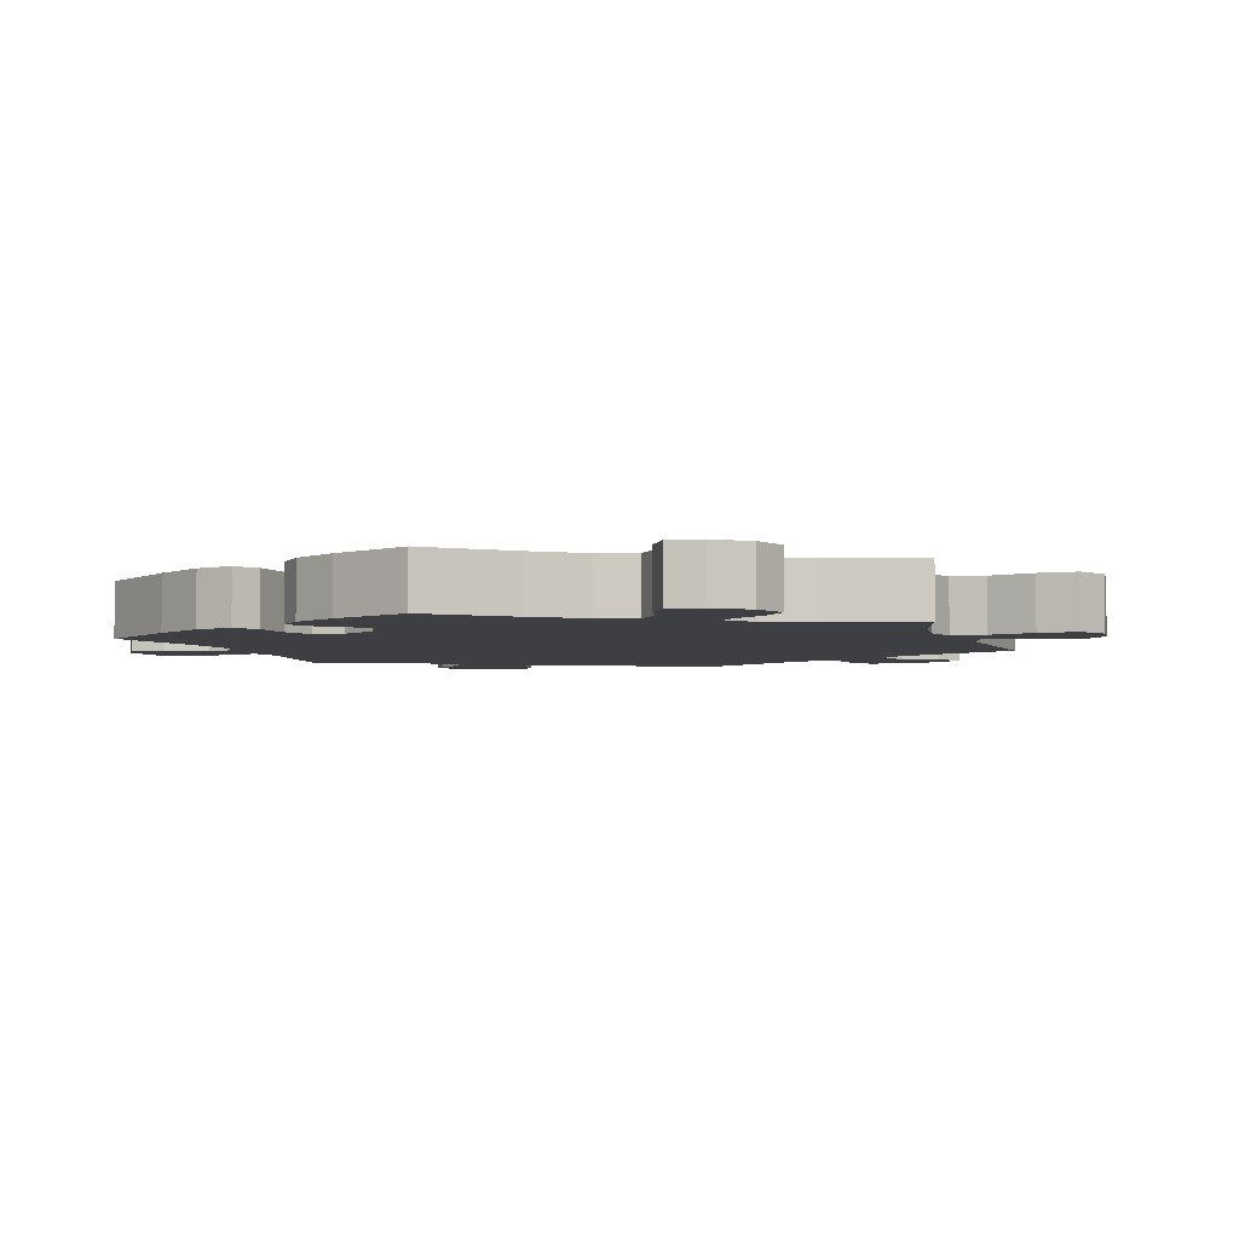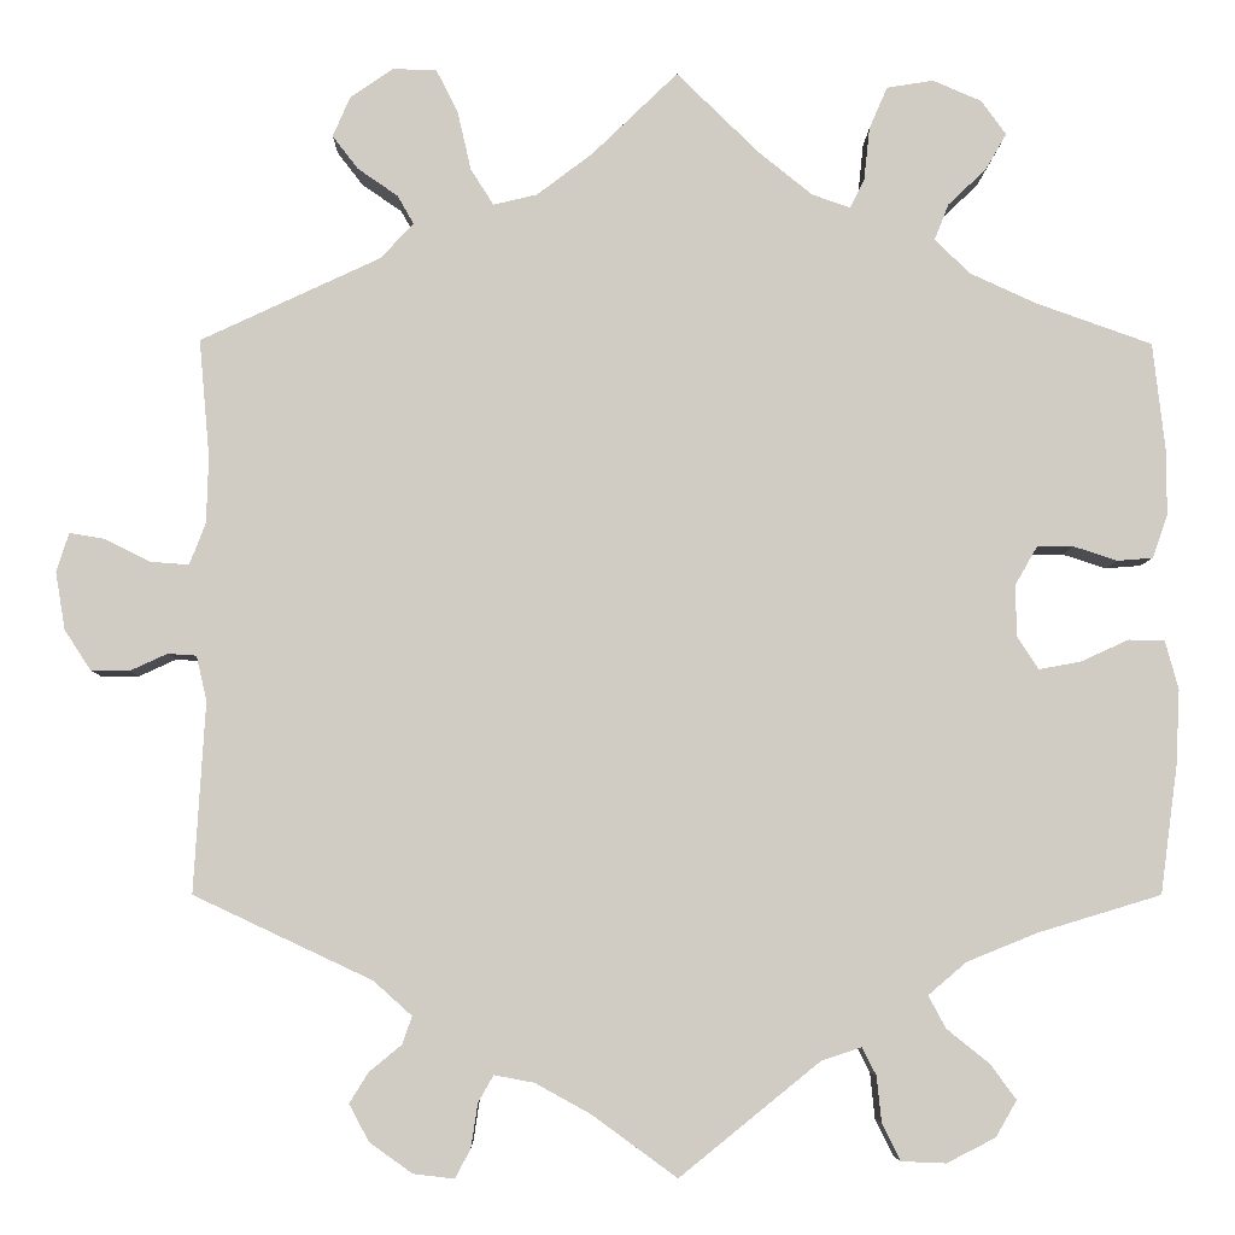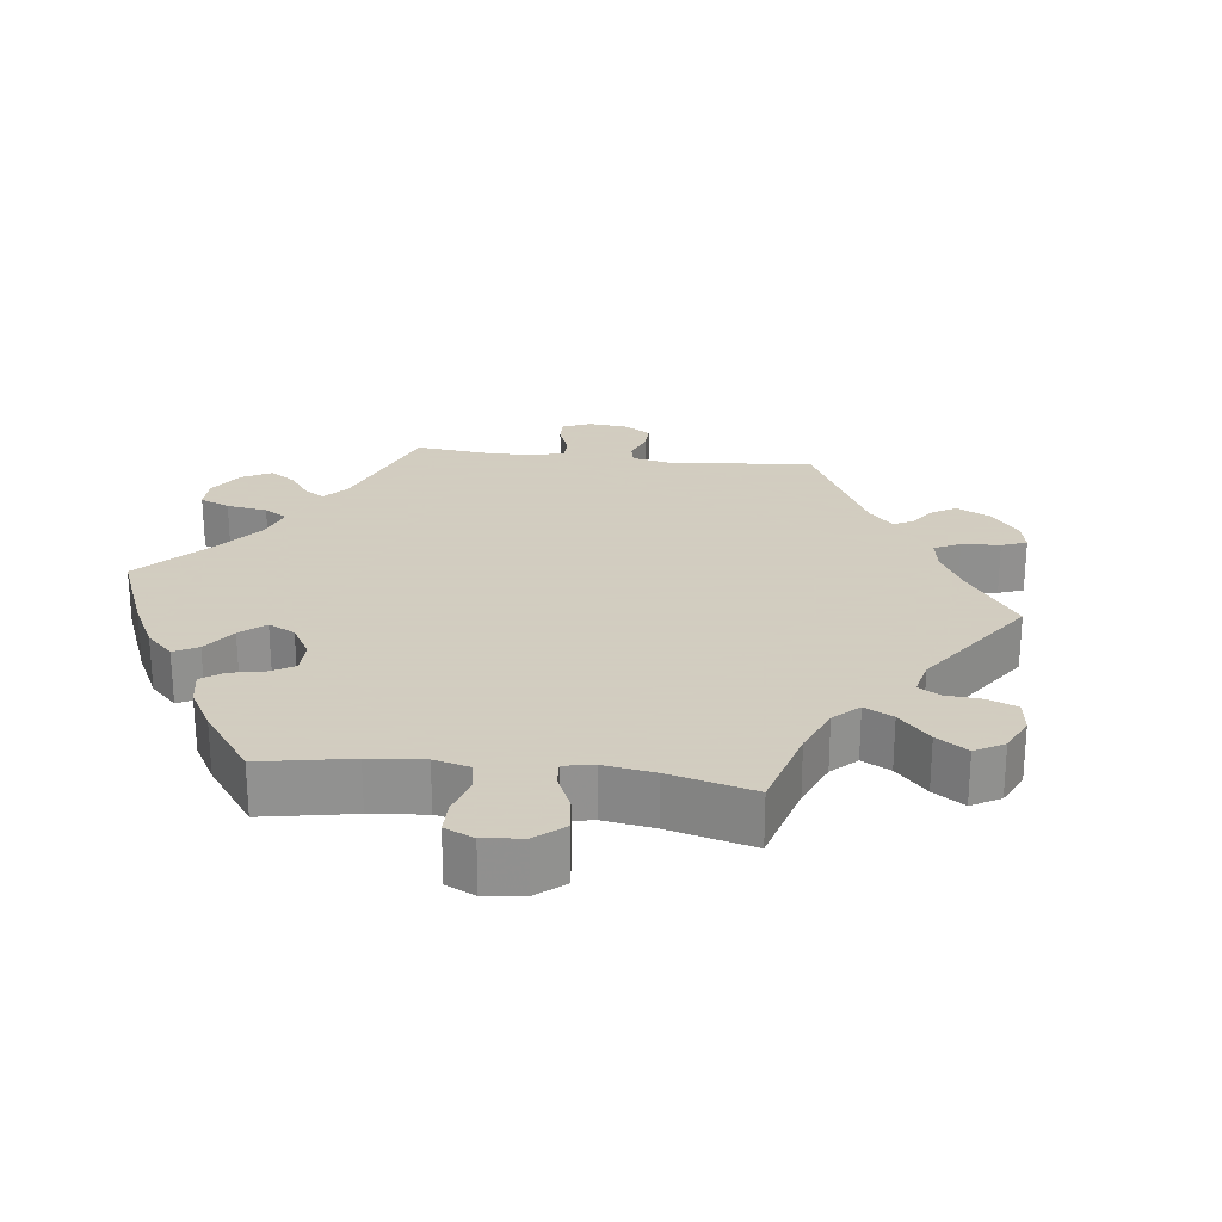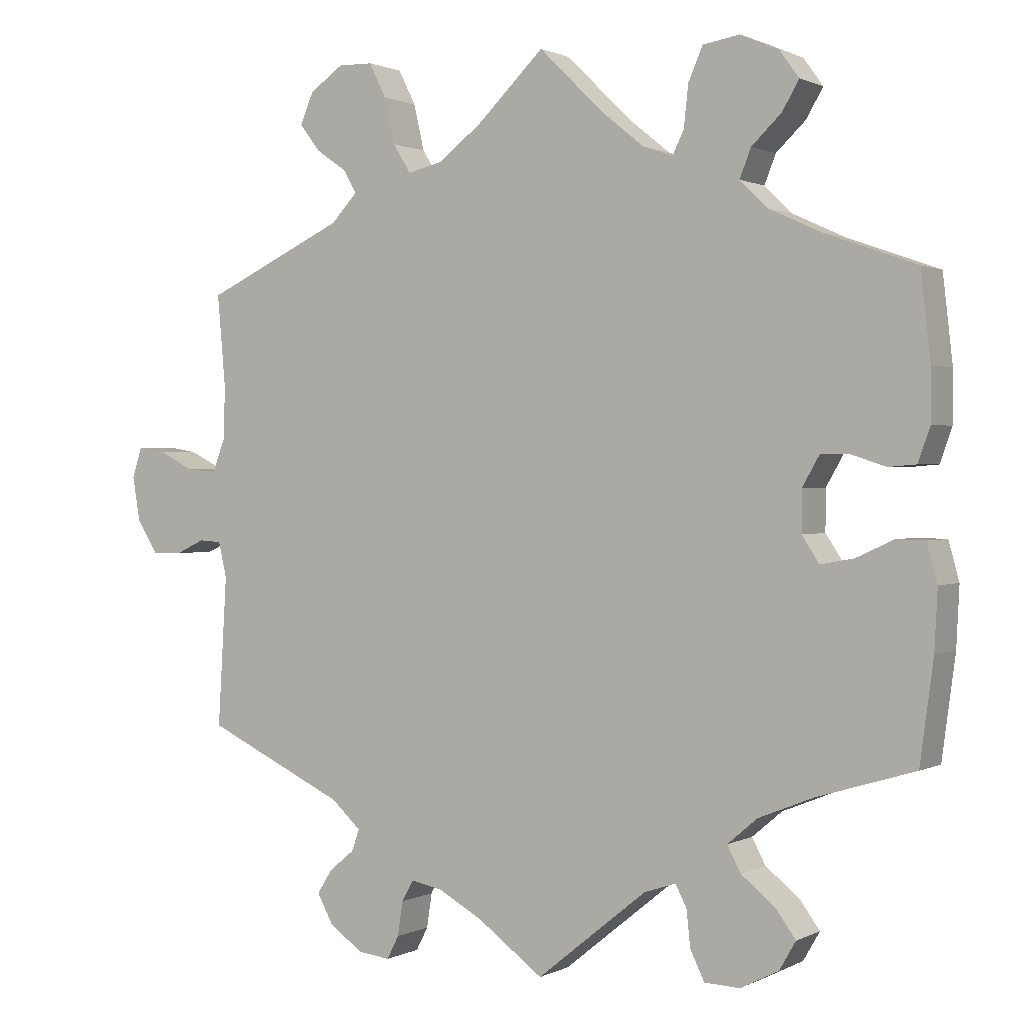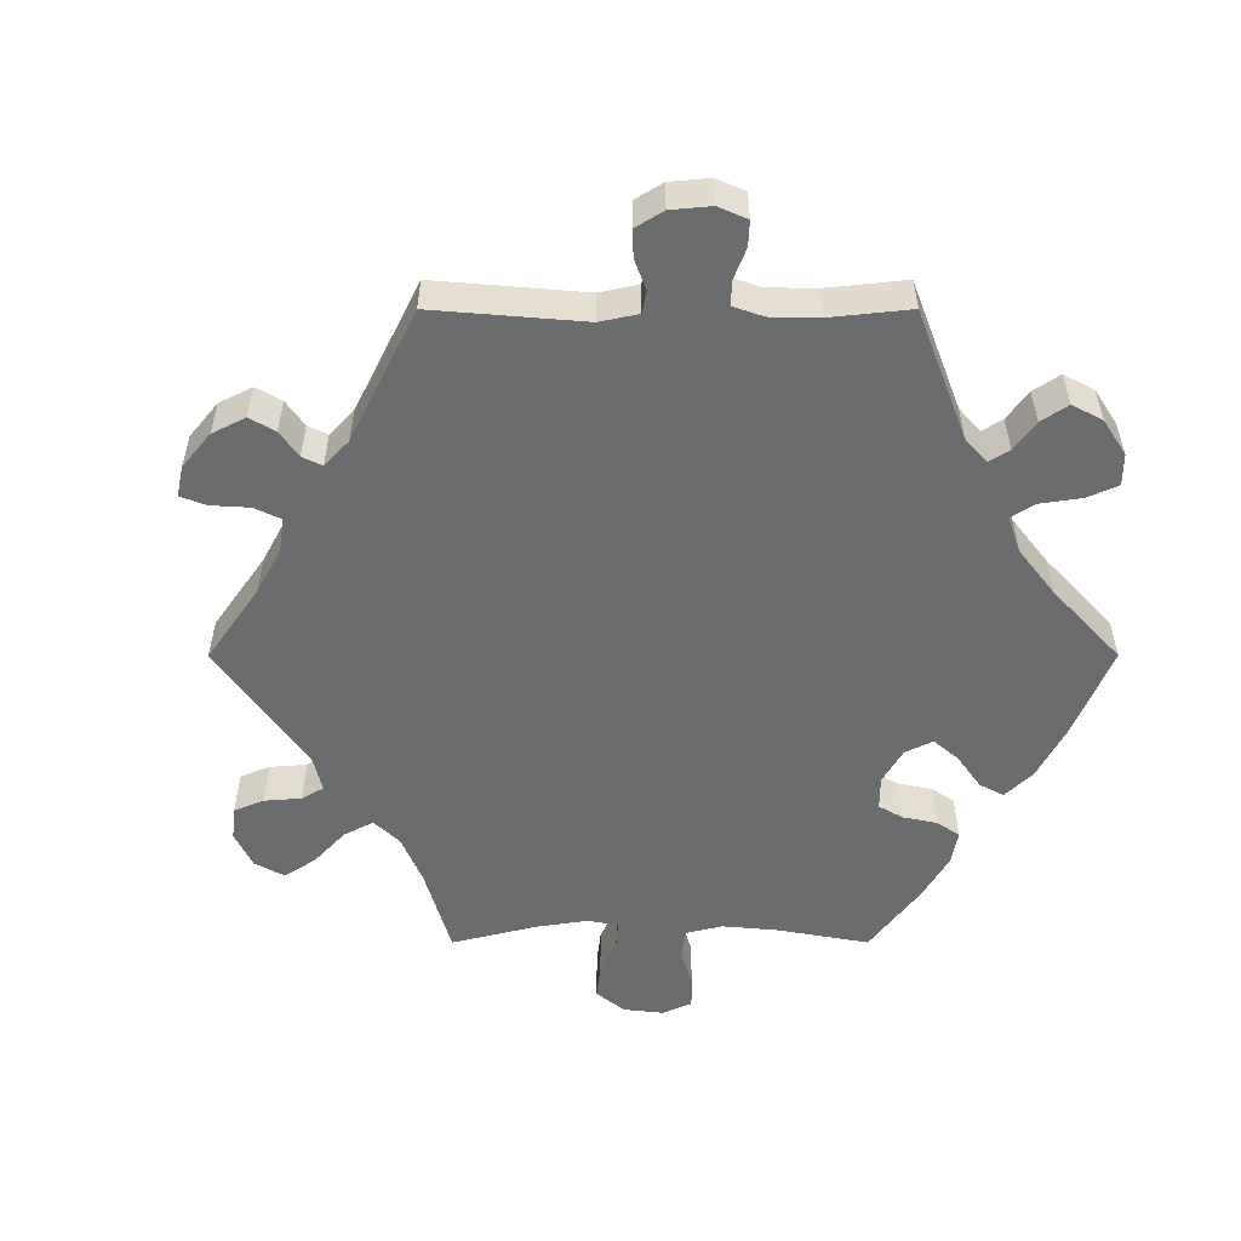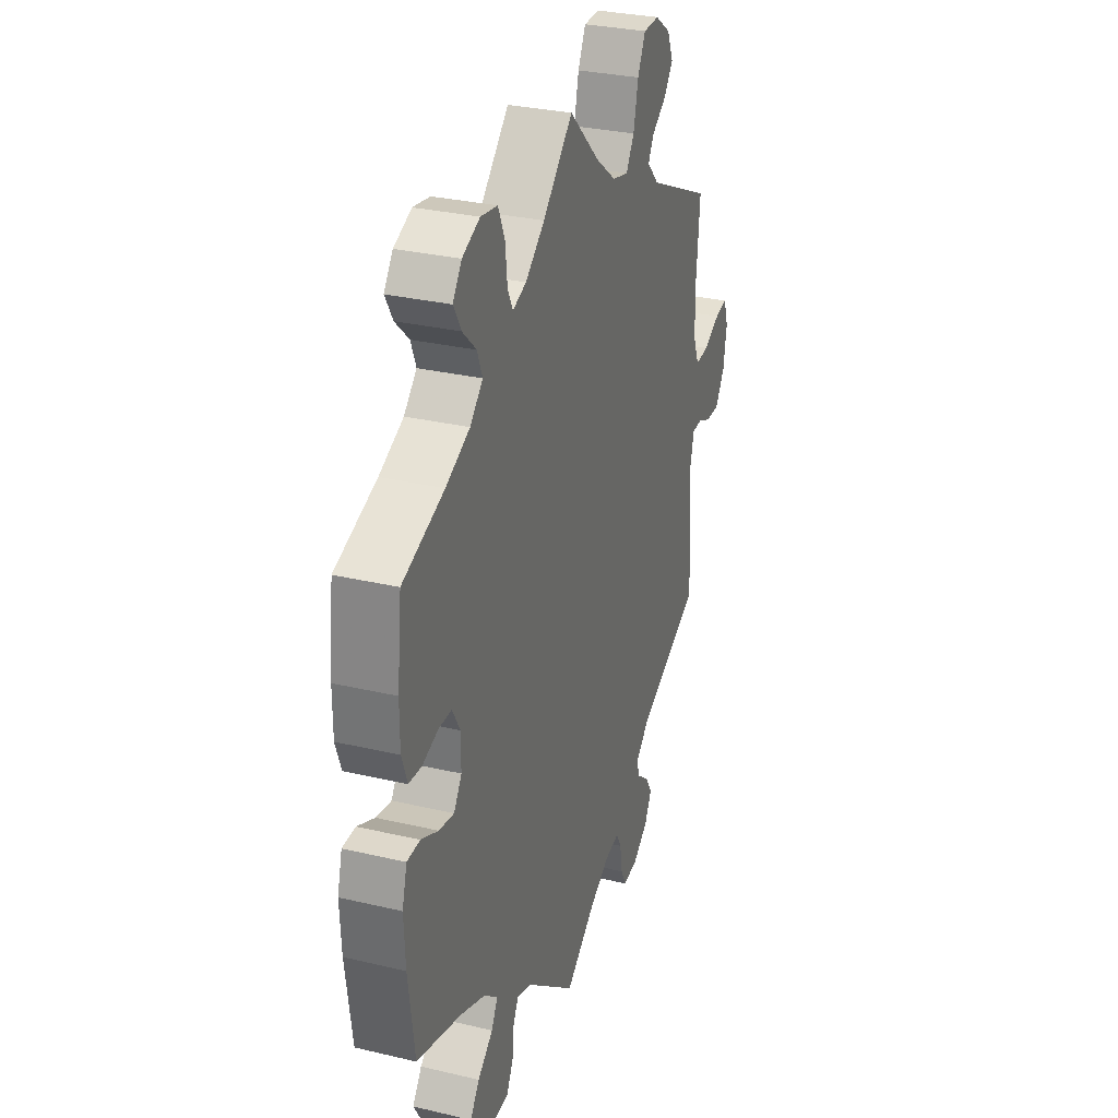
<metadata>
{"format":"obj","ext":"obj","renderer":"f3d","projection":"perspective","resolution":1024,"background":"white","views":[{"elev":-4.0,"azim":-42.6,"up":"+Y"},{"elev":-5.7,"azim":179.1,"up":"+Z"},{"elev":24.3,"azim":-23.0,"up":"+Y"},{"elev":1.0,"azim":-149.4,"up":"+Z"},{"elev":-53.6,"azim":150.0,"up":"+Y"},{"elev":30.3,"azim":-71.1,"up":"+Z"}]}
</metadata>
<code>
v -0.379 0.07 0.332
v -0.309 0.07 0.364
v -0.272 0.07 0.4
v -0.287 0.07 0.438
v -0.327 0.07 0.476
v -0.349 0.07 0.514
v -0.323 0.07 0.55
v -0.272 0.07 0.572
v -0.223 0.07 0.564
v -0.204 0.07 0.52
v -0.198 0.07 0.465
v -0.183 0.07 0.434
v -0.143 0.07 0.448
v -0.087 0.07 0.493
v 0 0.07 0.578
v 0.09 0.07 0.491
v 0.148 0.07 0.447
v 0.194 0.07 0.436
v 0.218 0.07 0.474
v 0.232 0.07 0.535
v 0.255 0.07 0.581
v 0.301 0.07 0.582
v 0.346 0.07 0.551
v 0.364 0.07 0.509
v 0.337 0.07 0.474
v 0.295 0.07 0.445
v 0.278 0.07 0.415
v 0.313 0.07 0.378
v 0.501 0.07 0.29
v 0.49 0.07 0.167
v 0.492 0.07 0.097
v 0.509 0.07 0.053
v 0.549 0.07 0.056
v 0.597 0.07 0.08
v 0.634 0.07 0.086
v 0.647 0.07 0.045
v 0.637 0.07 -0.015
v 0.609 0.07 -0.058
v 0.569 0.07 -0.058
v 0.53 0.07 -0.04
v 0.5 0.07 -0.042
v 0.489 0.07 -0.089
v 0.501 0.07 -0.289
v 0.314 0.07 -0.377
v 0.274 0.07 -0.413
v 0.284 0.07 -0.442
v 0.318 0.07 -0.47
v 0.338 0.07 -0.502
v 0.317 0.07 -0.541
v 0.272 0.07 -0.573
v 0.229 0.07 -0.578
v 0.213 0.07 -0.547
v 0.206 0.07 -0.501
v 0.19 0.07 -0.473
v 0.148 0.07 -0.481
v 0.09 0.07 -0.513
v 0.001 0.07 -0.578
v -0.146 0.07 -0.459
v -0.188 0.07 -0.445
v -0.203 0.07 -0.474
v -0.208 0.07 -0.522
v -0.227 0.07 -0.561
v -0.274 0.07 -0.563
v -0.325 0.07 -0.537
v -0.347 0.07 -0.499
v -0.32 0.07 -0.462
v -0.275 0.07 -0.426
v -0.257 0.07 -0.392
v -0.297 0.07 -0.358
v -0.371 0.07 -0.328
v -0.5 0.07 -0.289
v -0.518 0.07 -0.155
v -0.522 0.07 -0.076
v -0.508 0.07 -0.025
v -0.47 0.07 -0.024
v -0.42 0.07 -0.047
v -0.376 0.07 -0.055
v -0.353 0.07 -0.02
v -0.353 0.07 0.034
v -0.376 0.07 0.074
v -0.414 0.07 0.074
v -0.46 0.07 0.059
v -0.497 0.07 0.062
v -0.513 0.07 0.107
v -0.513 0.07 0.175
v -0.5 0.07 0.289
v -0.379 0 0.332
v -0.309 0 0.364
v -0.272 0 0.4
v -0.287 0 0.438
v -0.327 0 0.476
v -0.349 0 0.514
v -0.323 0 0.55
v -0.272 0 0.572
v -0.223 0 0.564
v -0.204 0 0.52
v -0.198 0 0.465
v -0.183 0 0.434
v -0.143 0 0.448
v -0.087 0 0.493
v 0 0 0.578
v 0.09 0 0.491
v 0.148 0 0.447
v 0.194 0 0.436
v 0.218 0 0.474
v 0.232 0 0.535
v 0.255 0 0.581
v 0.301 0 0.582
v 0.346 0 0.551
v 0.364 0 0.509
v 0.337 0 0.474
v 0.295 0 0.445
v 0.278 0 0.415
v 0.313 0 0.378
v 0.501 0 0.29
v 0.49 0 0.167
v 0.492 0 0.097
v 0.509 0 0.053
v 0.549 0 0.056
v 0.597 0 0.08
v 0.634 0 0.086
v 0.647 0 0.045
v 0.637 0 -0.015
v 0.609 0 -0.058
v 0.569 0 -0.058
v 0.53 0 -0.04
v 0.5 0 -0.042
v 0.489 0 -0.089
v 0.501 0 -0.289
v 0.314 0 -0.377
v 0.274 0 -0.413
v 0.284 0 -0.442
v 0.318 0 -0.47
v 0.338 0 -0.502
v 0.317 0 -0.541
v 0.272 0 -0.573
v 0.229 0 -0.578
v 0.213 0 -0.547
v 0.206 0 -0.501
v 0.19 0 -0.473
v 0.148 0 -0.481
v 0.09 0 -0.513
v 0.001 0 -0.578
v -0.146 0 -0.459
v -0.188 0 -0.445
v -0.203 0 -0.474
v -0.208 0 -0.522
v -0.227 0 -0.561
v -0.274 0 -0.563
v -0.325 0 -0.537
v -0.347 0 -0.499
v -0.32 0 -0.462
v -0.275 0 -0.426
v -0.257 0 -0.392
v -0.297 0 -0.358
v -0.371 0 -0.328
v -0.5 0 -0.289
v -0.518 0 -0.155
v -0.522 0 -0.076
v -0.508 0 -0.025
v -0.47 0 -0.024
v -0.42 0 -0.047
v -0.376 0 -0.055
v -0.353 0 -0.02
v -0.353 0 0.034
v -0.376 0 0.074
v -0.414 0 0.074
v -0.46 0 0.059
v -0.497 0 0.062
v -0.513 0 0.107
v -0.513 0 0.175
v -0.5 0 0.289
f 85 86 1
f 84 85 1 2
f 81 82 83 84
f 80 81 84 2
f 79 80 2 3
f 78 79 3
f 73 74 75 76
f 73 76 77
f 70 71 72 73
f 69 70 73 77
f 68 69 77 78
f 64 65 66 67
f 64 67 68
f 63 64 68
f 60 61 62 63
f 59 60 63 68
f 58 59 68 78
f 56 57 58 78
f 50 51 52 53
f 50 53 54
f 49 50 54
f 46 47 48 49
f 45 46 49 54
f 44 45 54 55
f 42 43 44
f 41 42 44 55
f 37 38 39 40
f 37 40 41
f 36 37 41
f 33 34 35 36
f 32 33 36 41
f 31 32 41 55
f 28 29 30
f 27 28 30 31
f 23 24 25 26
f 23 26 27
f 22 23 27
f 19 20 21 22
f 18 19 22 27
f 17 18 27 31
f 14 15 16
f 13 14 16 17
f 12 13 17 31
f 8 9 10 11
f 8 11 12
f 7 8 12
f 4 5 6 7
f 3 4 7 12
f 31 55 56 78
f 3 12 31 78
f 87 172 171
f 88 87 171 170
f 170 169 168 167
f 88 170 167 166
f 89 88 166 165
f 89 165 164
f 162 161 160 159
f 163 162 159
f 159 158 157 156
f 163 159 156 155
f 164 163 155 154
f 153 152 151 150
f 154 153 150
f 154 150 149
f 149 148 147 146
f 154 149 146 145
f 164 154 145 144
f 164 144 143 142
f 139 138 137 136
f 140 139 136
f 140 136 135
f 135 134 133 132
f 140 135 132 131
f 141 140 131 130
f 130 129 128
f 141 130 128 127
f 126 125 124 123
f 127 126 123
f 127 123 122
f 122 121 120 119
f 127 122 119 118
f 141 127 118 117
f 116 115 114
f 117 116 114 113
f 112 111 110 109
f 113 112 109
f 113 109 108
f 108 107 106 105
f 113 108 105 104
f 117 113 104 103
f 102 101 100
f 103 102 100 99
f 117 103 99 98
f 97 96 95 94
f 98 97 94
f 98 94 93
f 93 92 91 90
f 98 93 90 89
f 164 142 141 117
f 164 117 98 89
f 1 87 88 2
f 2 88 89 3
f 3 89 90 4
f 4 90 91 5
f 5 91 92 6
f 6 92 93 7
f 7 93 94 8
f 8 94 95 9
f 9 95 96 10
f 10 96 97 11
f 11 97 98 12
f 12 98 99 13
f 13 99 100 14
f 14 100 101 15
f 15 101 102 16
f 16 102 103 17
f 17 103 104 18
f 18 104 105 19
f 19 105 106 20
f 20 106 107 21
f 21 107 108 22
f 22 108 109 23
f 23 109 110 24
f 24 110 111 25
f 25 111 112 26
f 26 112 113 27
f 27 113 114 28
f 28 114 115 29
f 29 115 116 30
f 30 116 117 31
f 31 117 118 32
f 32 118 119 33
f 33 119 120 34
f 34 120 121 35
f 35 121 122 36
f 36 122 123 37
f 37 123 124 38
f 38 124 125 39
f 39 125 126 40
f 40 126 127 41
f 41 127 128 42
f 42 128 129 43
f 43 129 130 44
f 44 130 131 45
f 45 131 132 46
f 46 132 133 47
f 47 133 134 48
f 48 134 135 49
f 49 135 136 50
f 50 136 137 51
f 51 137 138 52
f 52 138 139 53
f 53 139 140 54
f 54 140 141 55
f 55 141 142 56
f 56 142 143 57
f 57 143 144 58
f 58 144 145 59
f 59 145 146 60
f 60 146 147 61
f 61 147 148 62
f 62 148 149 63
f 63 149 150 64
f 64 150 151 65
f 65 151 152 66
f 66 152 153 67
f 67 153 154 68
f 68 154 155 69
f 69 155 156 70
f 70 156 157 71
f 71 157 158 72
f 72 158 159 73
f 73 159 160 74
f 74 160 161 75
f 75 161 162 76
f 76 162 163 77
f 77 163 164 78
f 78 164 165 79
f 79 165 166 80
f 80 166 167 81
f 81 167 168 82
f 82 168 169 83
f 83 169 170 84
f 84 170 171 85
f 85 171 172 86
f 86 172 87 1

</code>
